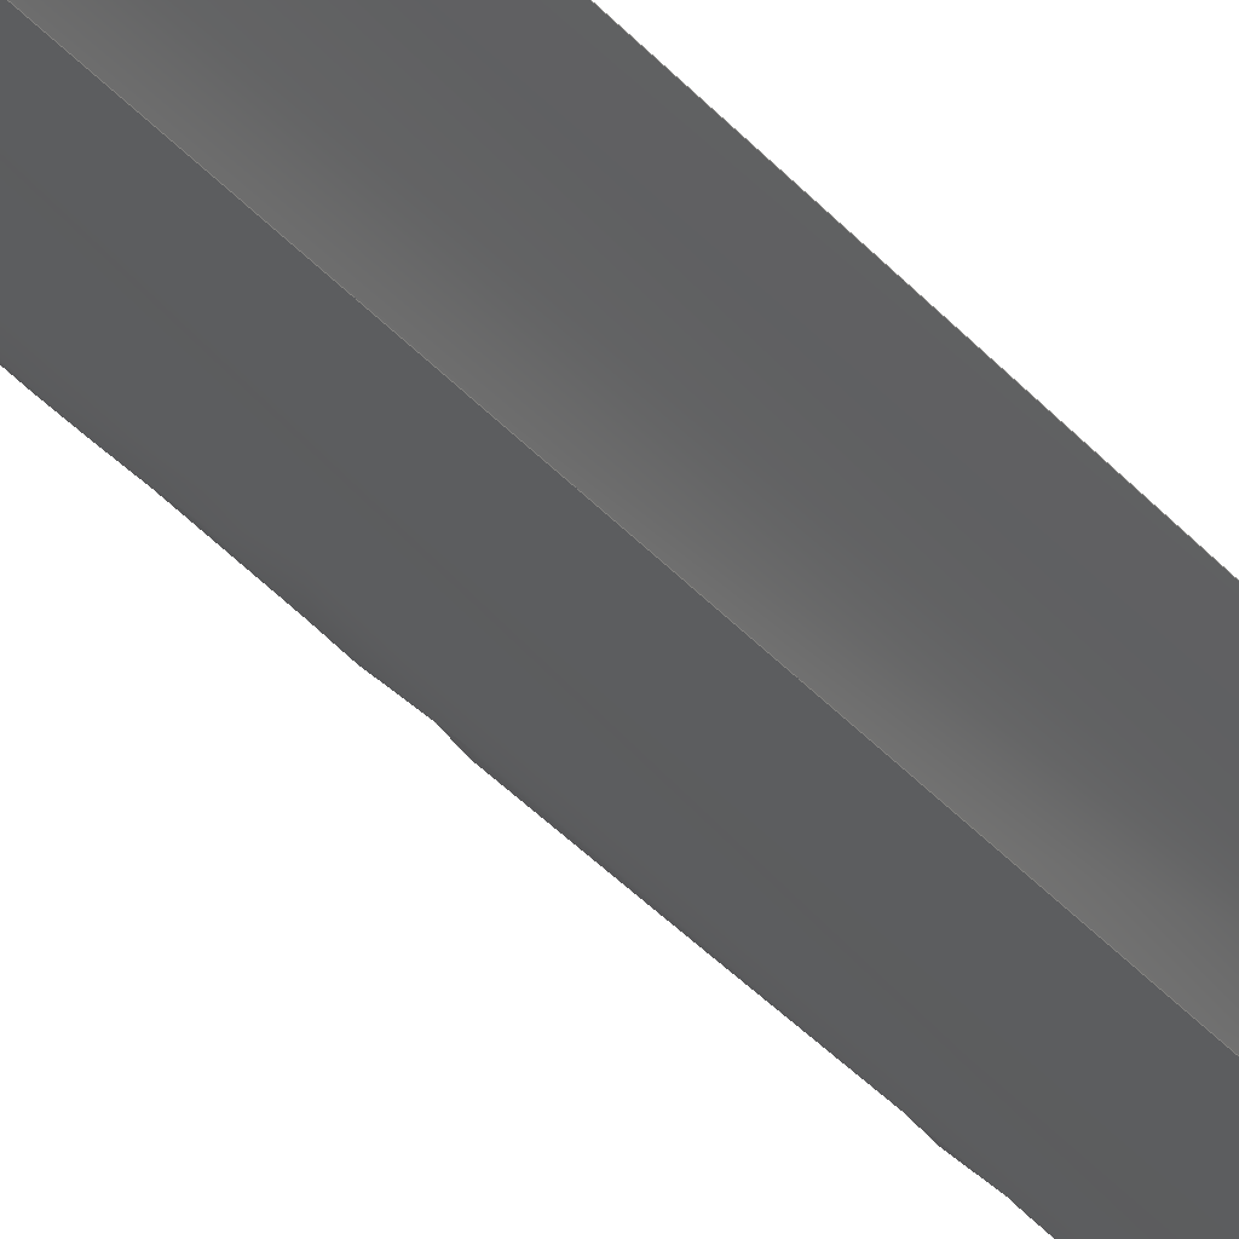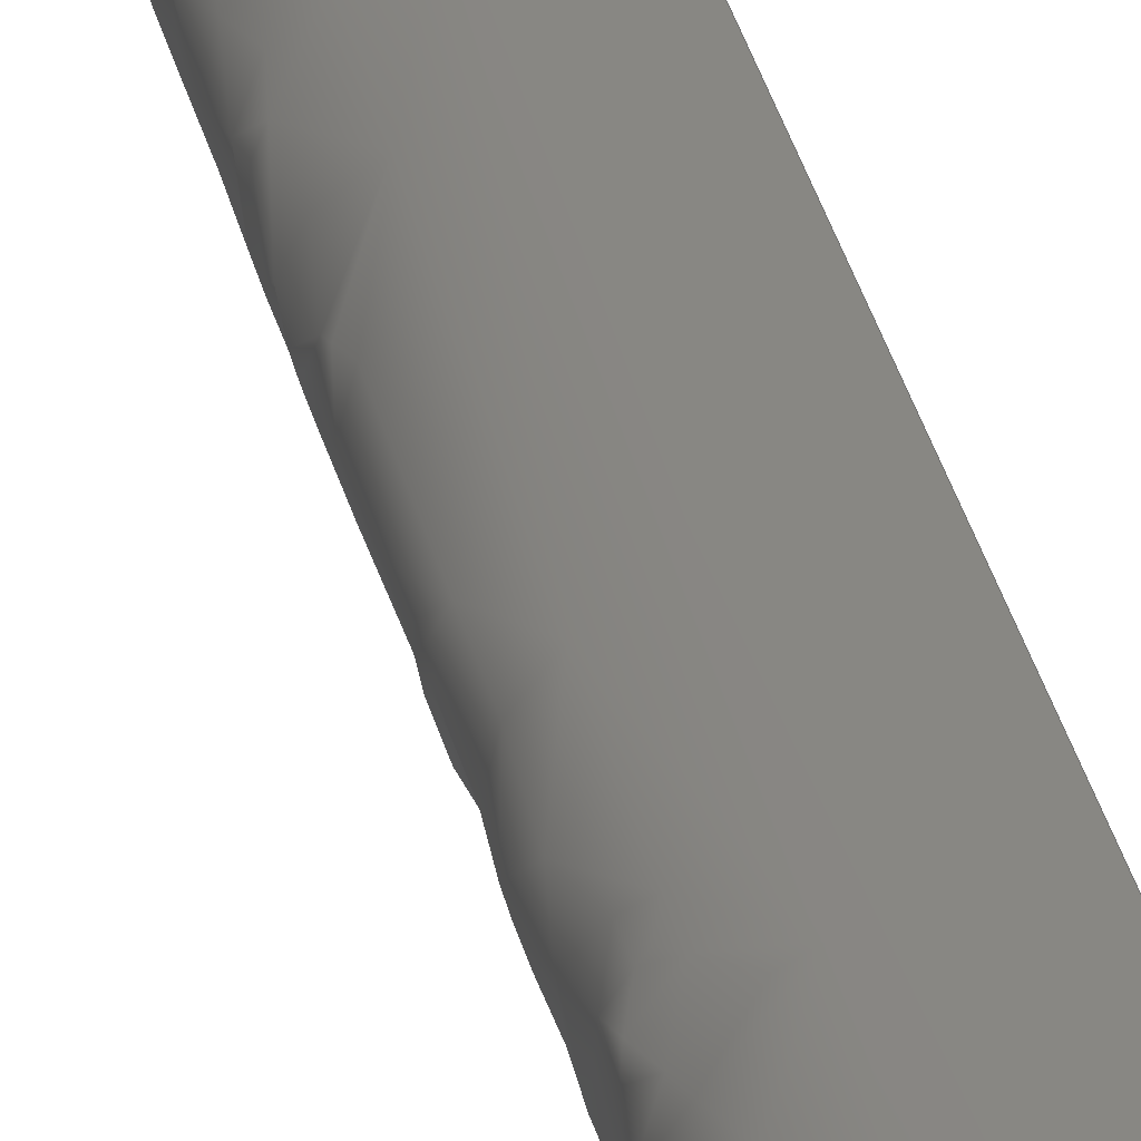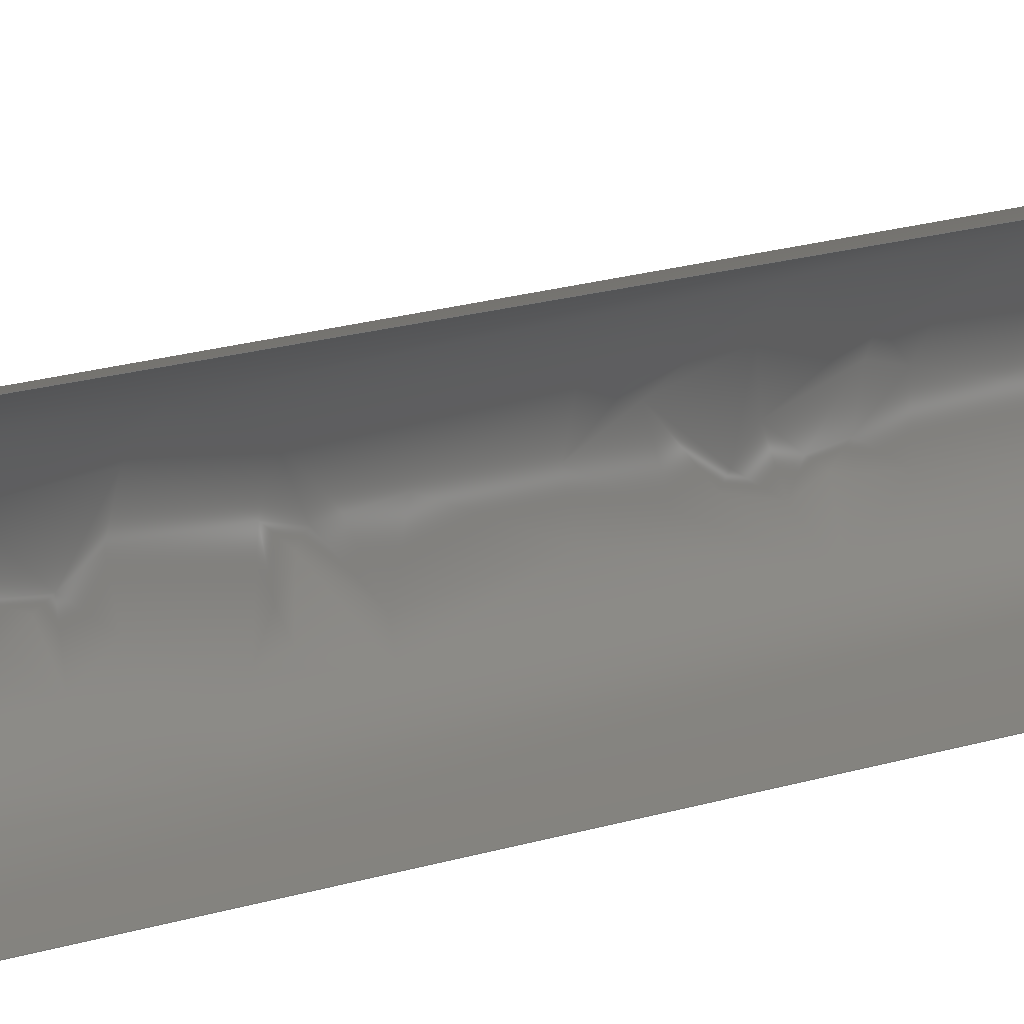
<metadata>
{"format":"iges","ext":"iges","renderer":"f3d","projection":"perspective","resolution":1024,"background":"white","views":[{"elev":-40.5,"azim":36.7,"up":"+Y"},{"elev":26.9,"azim":-11.2,"up":"+Y"},{"elev":8.7,"azim":37.8,"up":"+Y"}]}
</metadata>
<code>

1H,,1H;,,
53HC:\dev\projects\ShipMesh\data\WigleyHull\Color_3iges,
26HRhinoceros ( Apr 10 2021 ),31HTrout Lake IGES 012 Apr 10 2021,
32,38,6,308,15,
,
1D0,6,1HM,1,0.000254D0,13H2.105e+05,
1D-12,
0.1462D0,
,
,
10,0,13H2.105e+05;
     314       1       0       0       0       0       0       000000200
     314       0       1       1       0       0       0   COLOR       0
     406       2       0       0       2       0       0       000000300
     406       0      -1       1       3       0       0LEVELDEF       0
     128       3       0       0       2       0       0       000000000
     128       0      -1      34       0       0       0 TrimSrf       0
314,0,0,0,20HRGB(   0,   0,   0 );                         0000001
406,2,2,4Hhull;                                                  0000003
128,2,5,2,5,0,0,1,0,0,-1D0,-1D0,-1D0,                      0000005
-0.076D0,-0.076D0,                   0000005
-0.076D0,0D0,0D0,0D0,0D0,0D0,0D0,      0000005
0.007681D0,0.007681D0,                   0000005
0.007681D0,0.007681D0,                   0000005
0.007681D0,0.007681D0,1D0,1D0,1D0, 0000005
1D0,1D0,1D0,1D0,1D0,1D0,1D0,1D0,1D0,1D0,     0000005
1D0,1D0,1D0,1D0,1D0,0.01D0,            0000005
0.001992D0,0D0,0.01D0,             0000005
0.001841D0,-0.08452D0,                   0000005
0.01D0,0.0002684D0,                  0000005
-0.1462D0,0.008116D0,                    0000005
0.001618D0,0D0,0.008141D0,             0000005
0.001596D0,-0.08452D0,                   0000005
0.009705D0,0.0002605D0,                  0000005
-0.1462D0,0.006232D0,                    0000005
0.001244D0,1.217D-09,                    0000005
0.006283D0,0.00135D0,                    0000005
-0.08452D0,0.009411D0,                   0000005
0.0002526D0,-0.1462D0,                   0000005
0.006232D0,-0.001244D0,                  0000005
1.217D-09,0.006283D0,                     0000005
-0.00135D0,-0.08452D0,                  0000005
0.009411D0,-0.0002526D0,                 0000005
-0.1462D0,0.008116D0,                    0000005
-0.001618D0,0D0,0.008141D0,            0000005
-0.001596D0,-0.08452D0,                   0000005
0.009705D0,-0.0002605D0,                 0000005
-0.1462D0,0.01D0,                    0000005
-0.001992D0,0D0,0.01D0,             0000005
-0.001841D0,-0.08452D0,                    0000005
0.01D0,-0.0002684D0,                  0000005
-0.1462D0,-1D0,-0.076D0,0D0,       0000005
0.007681D0;                                          0000005
S0000001G0000011D0000006P0000036
</code>
